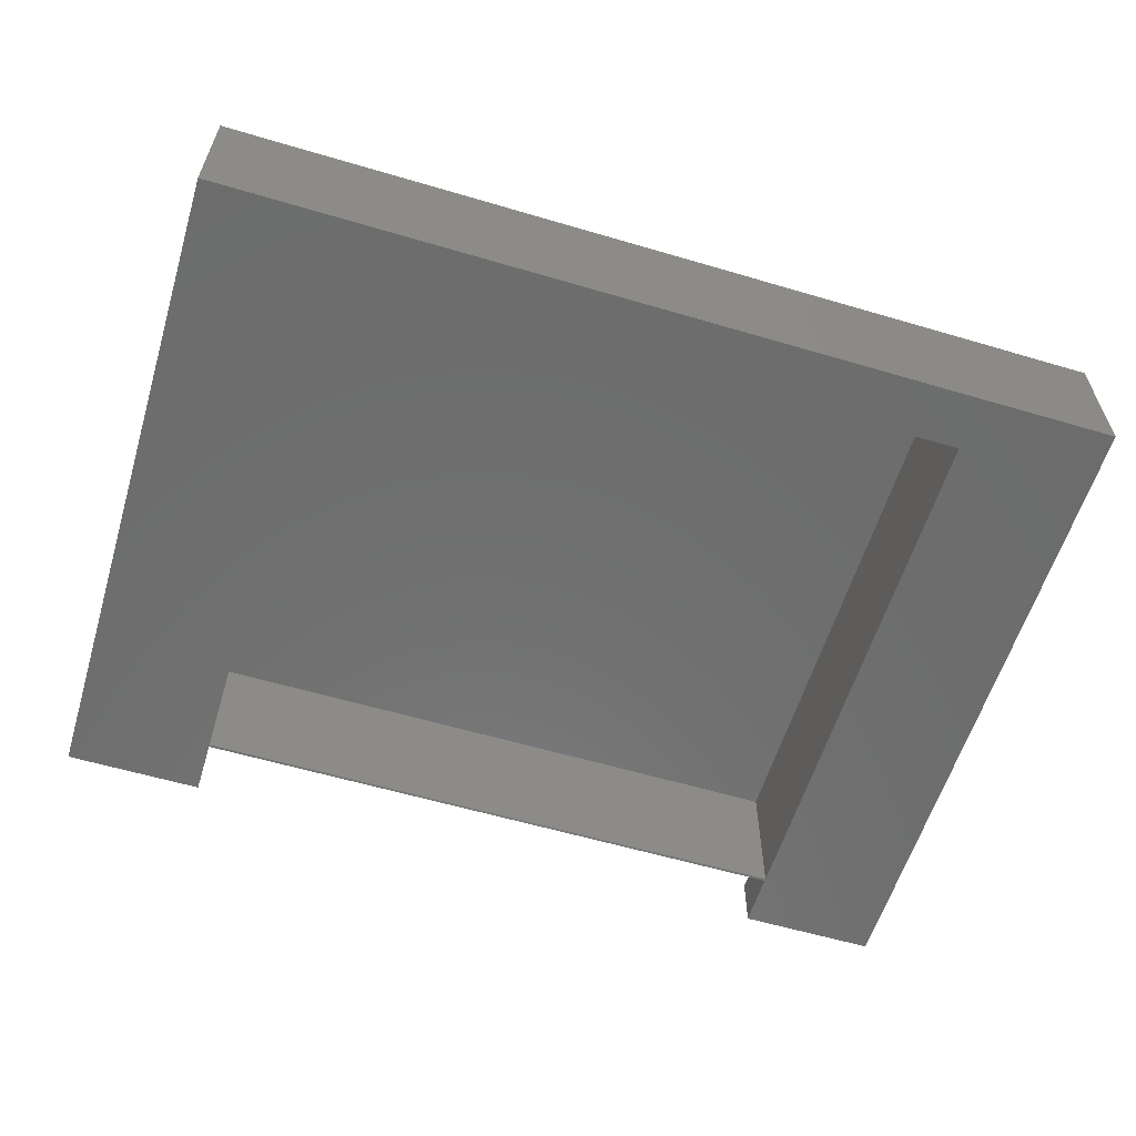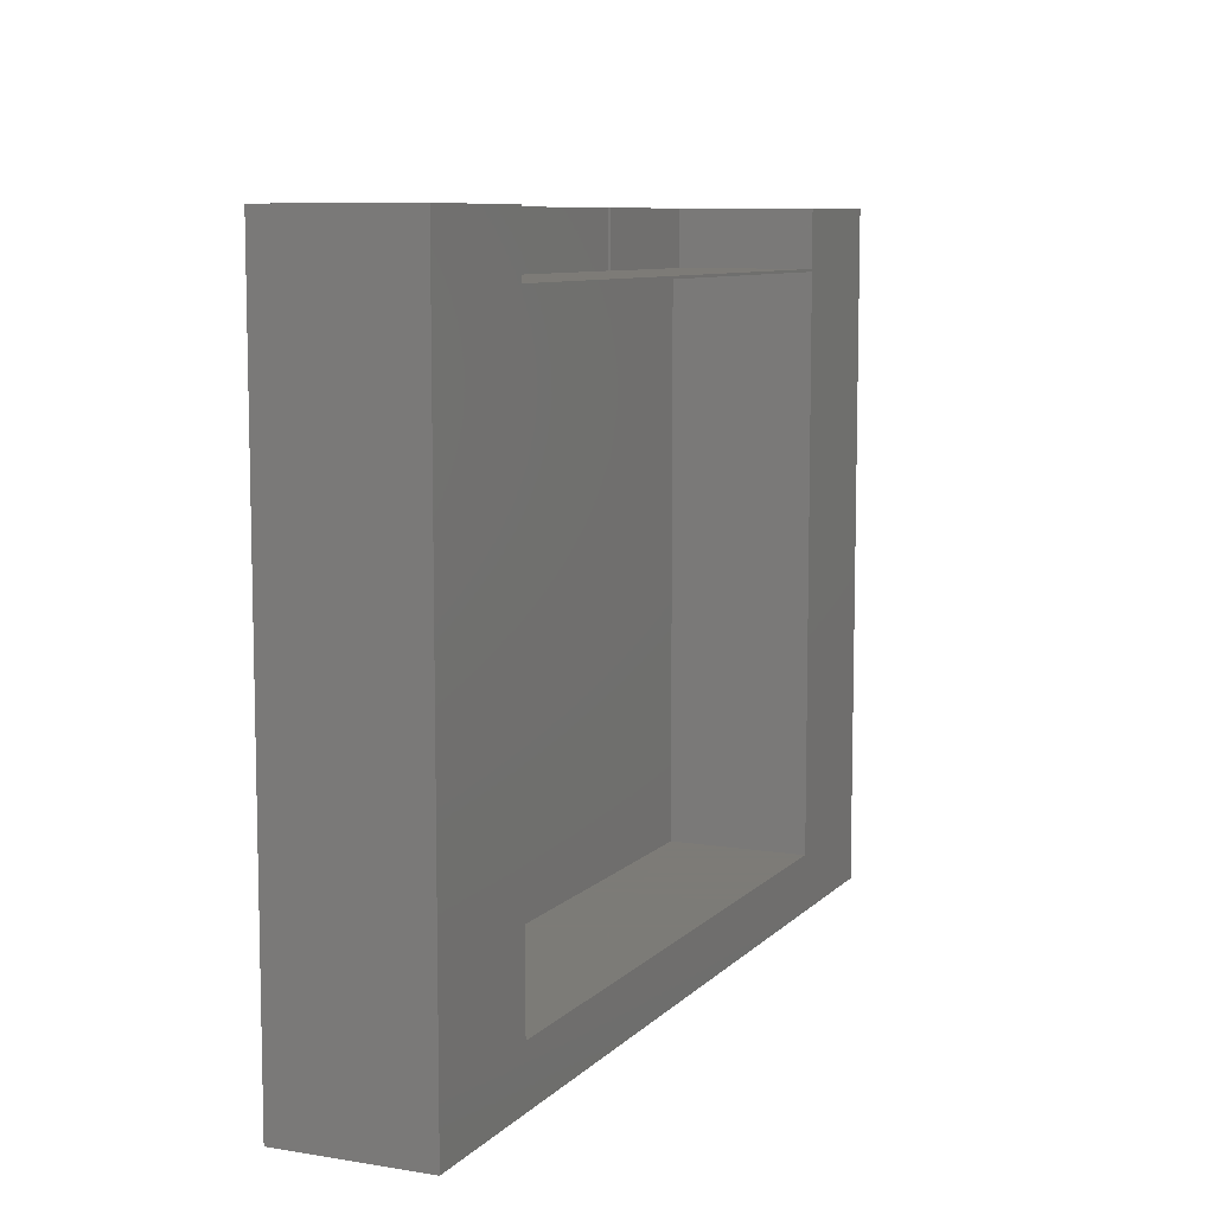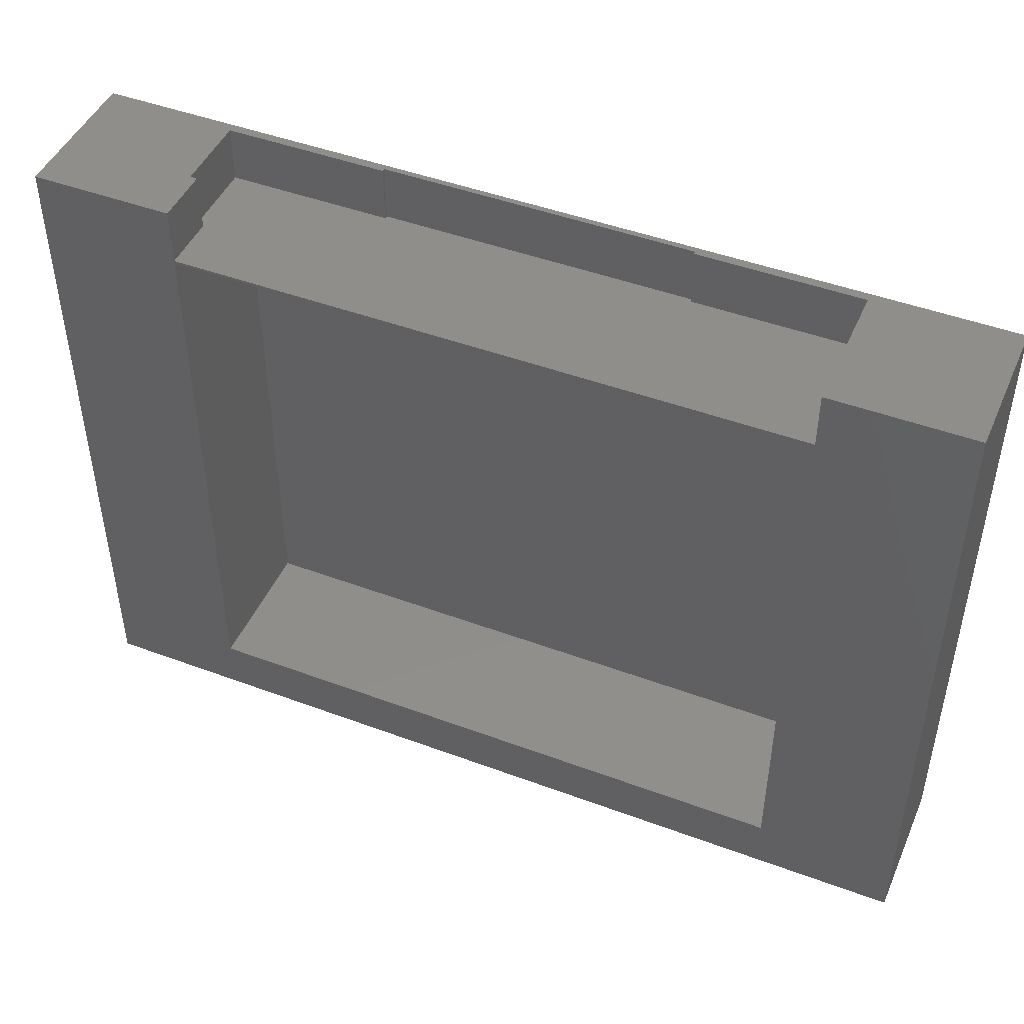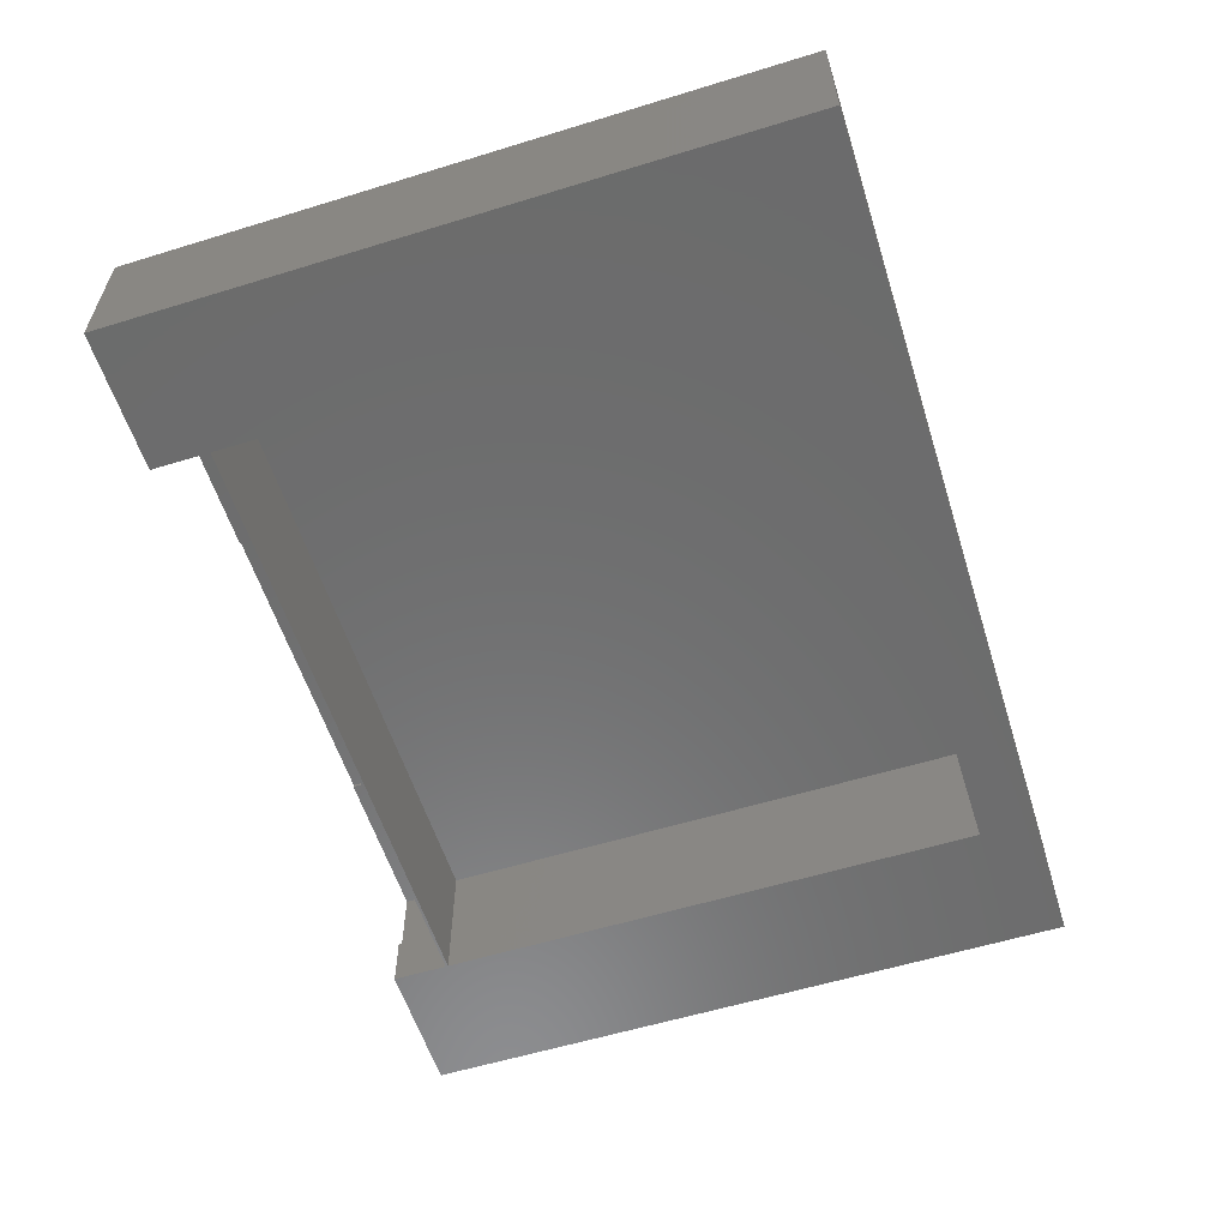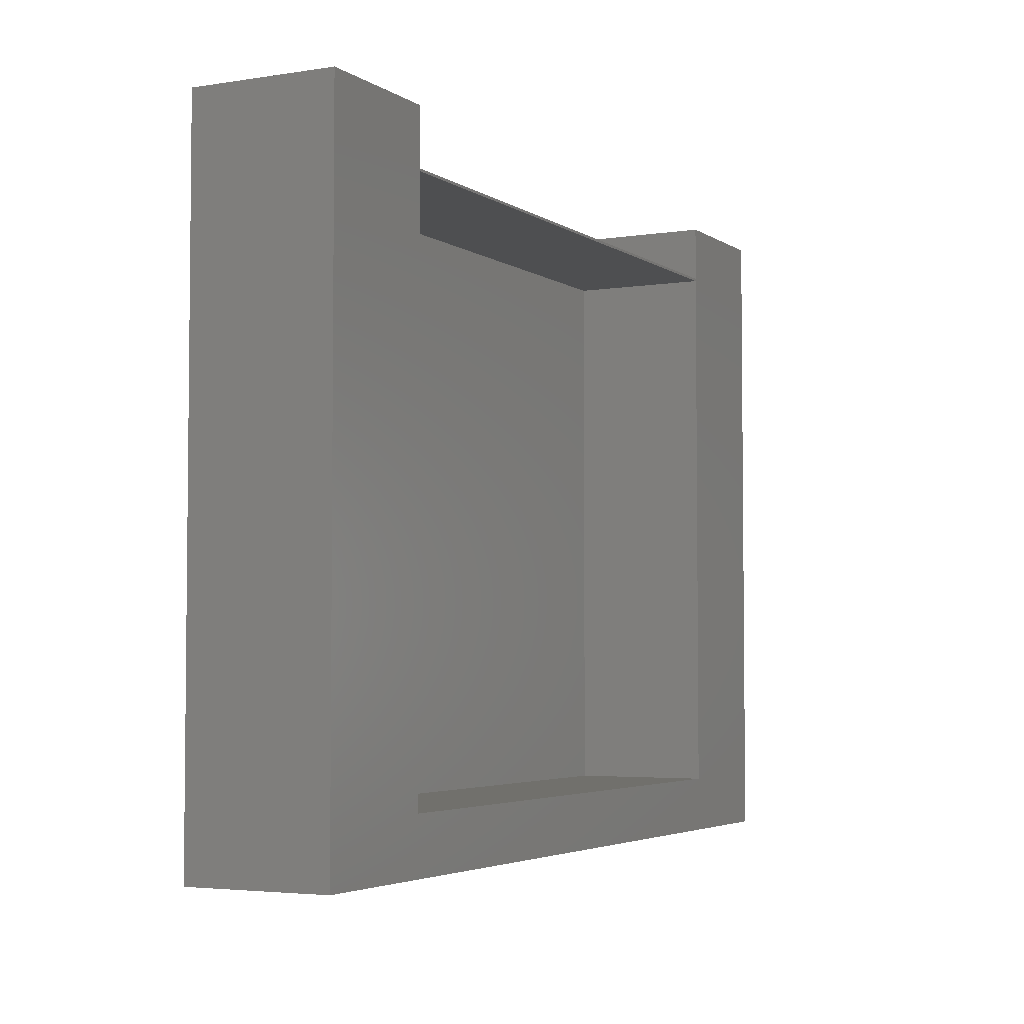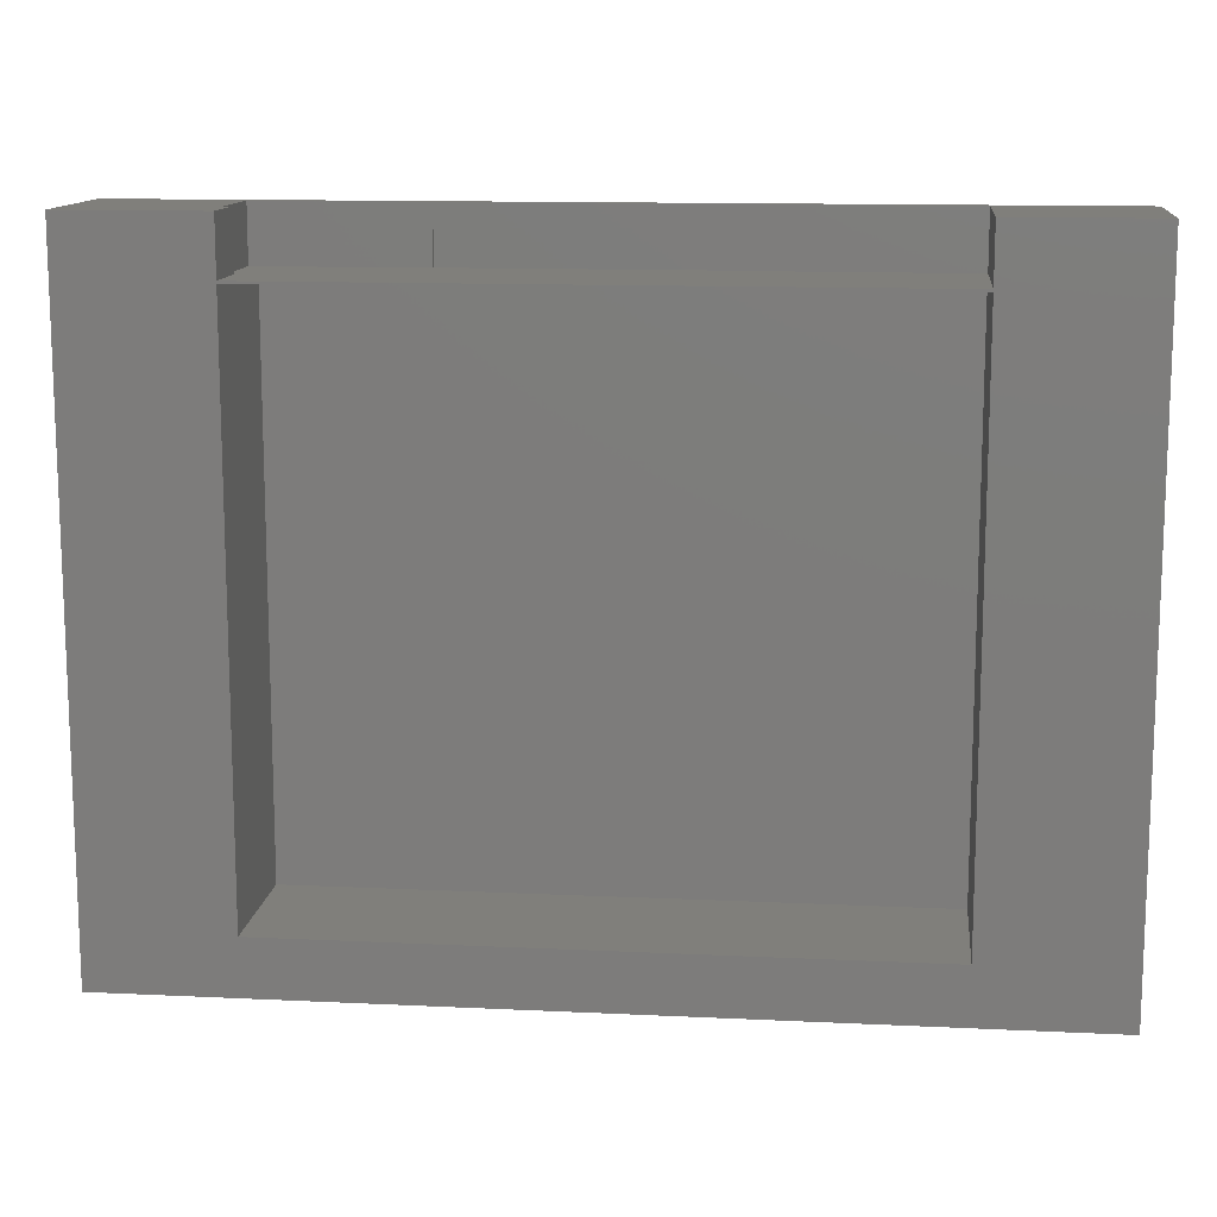
<metadata>
{"format":"stl","ext":"stl","renderer":"f3d","projection":"perspective","resolution":1024,"background":"white","views":[{"elev":-59.2,"azim":-16.9,"up":"+Z"},{"elev":8.5,"azim":113.8,"up":"+Y"},{"elev":46.4,"azim":-157.0,"up":"+Y"},{"elev":-58.2,"azim":-72.4,"up":"+Z"},{"elev":-3.9,"azim":117.5,"up":"+Y"},{"elev":12.6,"azim":-173.7,"up":"+Y"}]}
</metadata>
<code>
# stl→obj: 54 verts, 96 faces
v 0.1719 -0.0625 0.07138
v -0.1719 -0.0625 0.07138
v 0.1719 -0.0625 0.07484
v -0.1719 -0.0625 0.07484
v 0.3438 -0.0625 -0.01562
v 0.3438 -0.0625 -0.07812
v -0.3516 -0.0625 -0.07812
v -0.3516 -0.0625 0.07138
v 0.3516 -0.0625 0.07138
v 0.3516 -0.0625 -0.01562
v 0.3438 6.939e-18 -0.01562
v 0.3516 6.939e-18 -0.01562
v 0.3438 9.454e-17 -0.07812
v 0.5 1.119e-16 -0.07812
v -0.1719 4.56e-17 0.07138
v -0.3516 6.939e-18 0.07138
v -0.1719 1.359e-17 0.07484
v -0.5078 8.833e-18 0.081
v 0.5 1.207e-16 0.081
v -0.3516 1.735e-17 -0.07812
v -0.5078 0 -0.07812
v 0.3516 6.939e-18 0.07138
v 0.1719 8.376e-17 0.07138
v 0.1719 -5.492e-18 0.07484
v -0.3984 -0.04688 -0.03125
v -0.3984 -0.7031 -0.03125
v -0.3984 -0.04688 0.03413
v -0.3984 -0.7031 0.03413
v -0.4609 -0.04688 0.03413
v -0.4609 -0.04688 -0.03125
v -0.4609 -0.7031 -0.03125
v -0.4609 -0.7031 0.03413
v 0.3906 -0.7031 -0.03125
v 0.3906 -0.1094 -0.03125
v 0.3906 -0.7031 0.03413
v 0.3906 -0.1094 0.03462
v 0.3906 -0.04688 -0.03125
v 0.4531 -0.04688 -0.03125
v 0.4531 -0.7031 -0.03125
v 0.4531 -0.7031 0.03413
v 0.4531 -0.04688 0.03413
v 0.3906 -0.04688 0.03462
v -0.3516 -0.06538 -0.07812
v -0.3516 -0.6875 -0.07812
v -0.5078 -0.75 -0.07812
v 0.5 -0.75 -0.07812
v 0.3438 -0.6875 -0.07812
v 0.3438 -0.06538 -0.07812
v -0.3516 -0.06538 0.07812
v -0.3516 -0.6875 0.07812
v 0.3438 -0.06538 0.07812
v 0.3438 -0.6875 0.07812
v -0.5078 -0.75 0.081
v 0.5 -0.75 0.081
f 1 2 3
f 2 4 3
f 5 6 7
f 5 7 8
f 5 8 2
f 5 2 1
f 5 1 9
f 5 9 10
f 11 5 12
f 12 5 10
f 11 12 13
f 12 14 13
f 15 16 17
f 18 19 17
f 18 17 16
f 18 16 20
f 18 20 21
f 19 14 12
f 19 12 22
f 19 22 23
f 19 23 24
f 19 24 17
f 13 6 11
f 11 6 5
f 3 24 1
f 1 24 23
f 22 9 23
f 23 9 1
f 12 10 22
f 22 10 9
f 25 26 27
f 27 26 28
f 29 30 27
f 27 30 25
f 31 26 30
f 30 26 25
f 32 28 31
f 31 28 26
f 29 32 30
f 30 32 31
f 28 32 27
f 27 32 29
f 33 34 35
f 35 34 36
f 37 34 38
f 38 34 33
f 38 33 39
f 35 40 33
f 33 40 39
f 38 39 41
f 41 39 40
f 42 37 41
f 41 37 38
f 40 35 36
f 40 36 42
f 40 42 41
f 37 42 34
f 34 42 36
f 21 20 7
f 21 7 43
f 21 43 44
f 21 44 45
f 14 46 47
f 14 47 48
f 14 48 6
f 14 6 13
f 43 7 48
f 48 7 6
f 45 44 46
f 46 44 47
f 16 8 20
f 20 8 7
f 2 15 4
f 4 15 17
f 15 2 16
f 16 2 8
f 4 17 3
f 3 17 24
f 43 49 44
f 44 49 50
f 48 51 43
f 43 51 49
f 47 52 48
f 48 52 51
f 44 50 47
f 47 50 52
f 50 49 52
f 52 49 51
f 45 46 53
f 53 46 54
f 18 21 53
f 53 21 45
f 54 19 53
f 53 19 18
f 14 19 46
f 46 19 54

</code>
